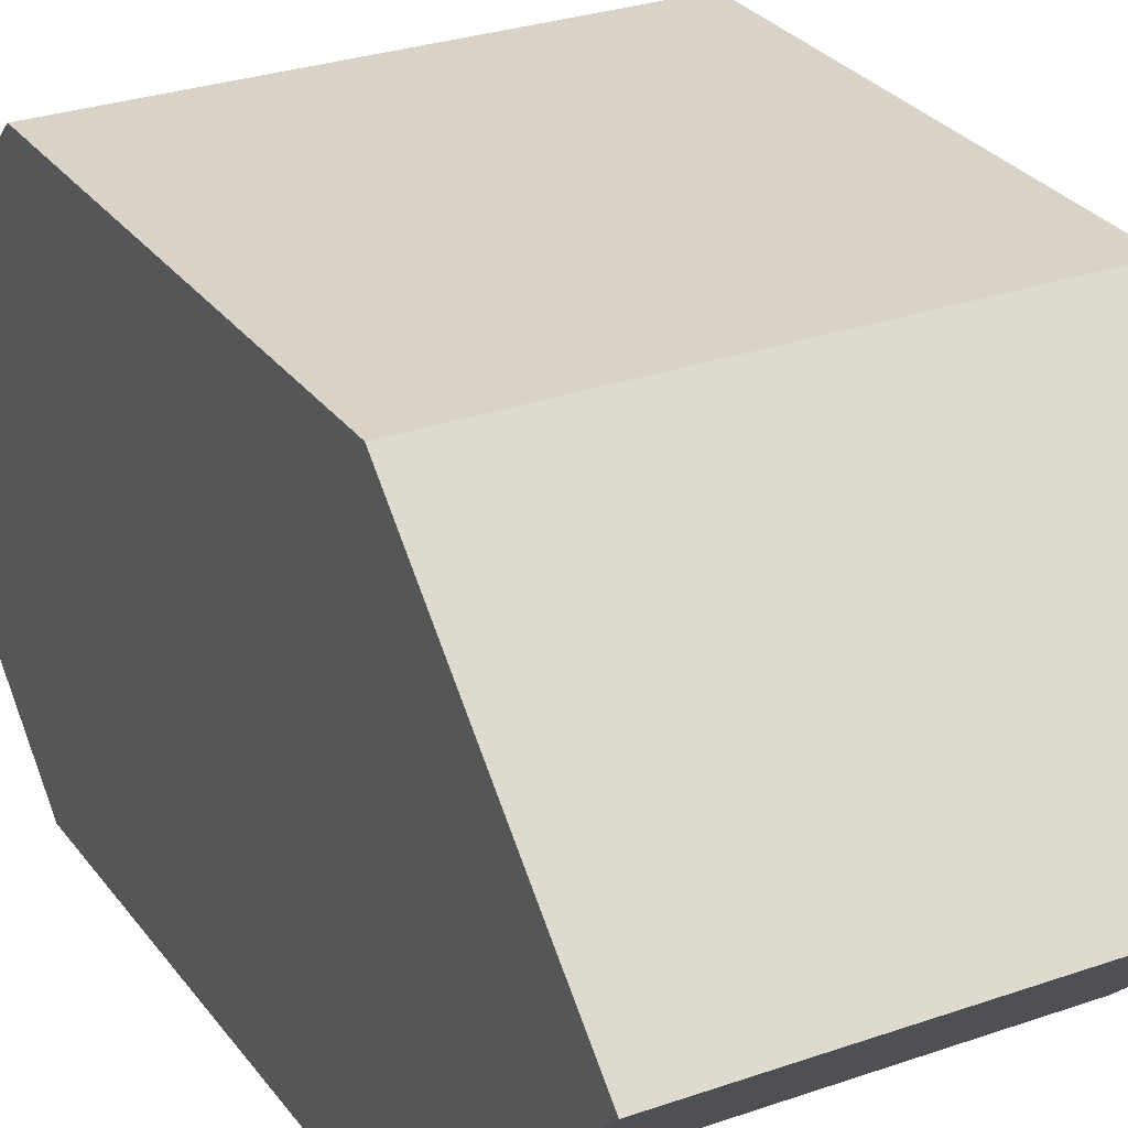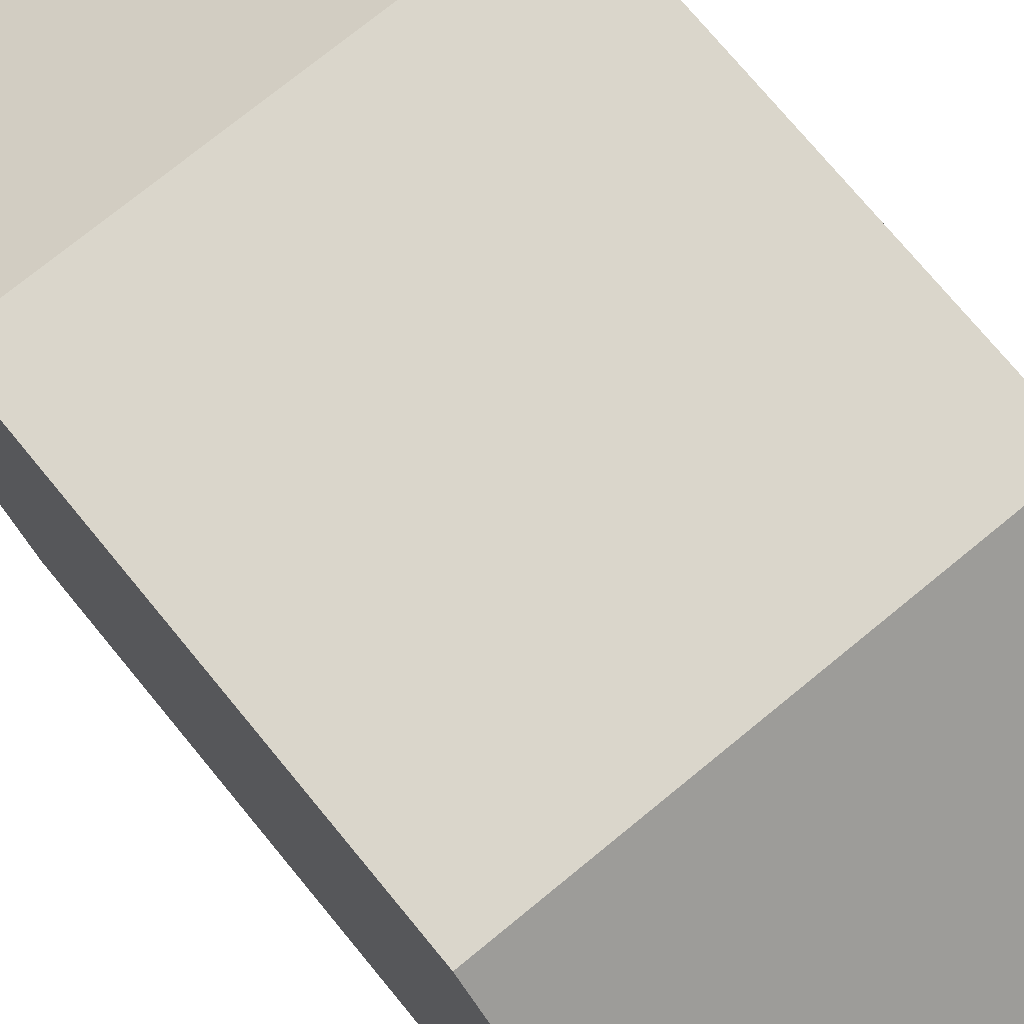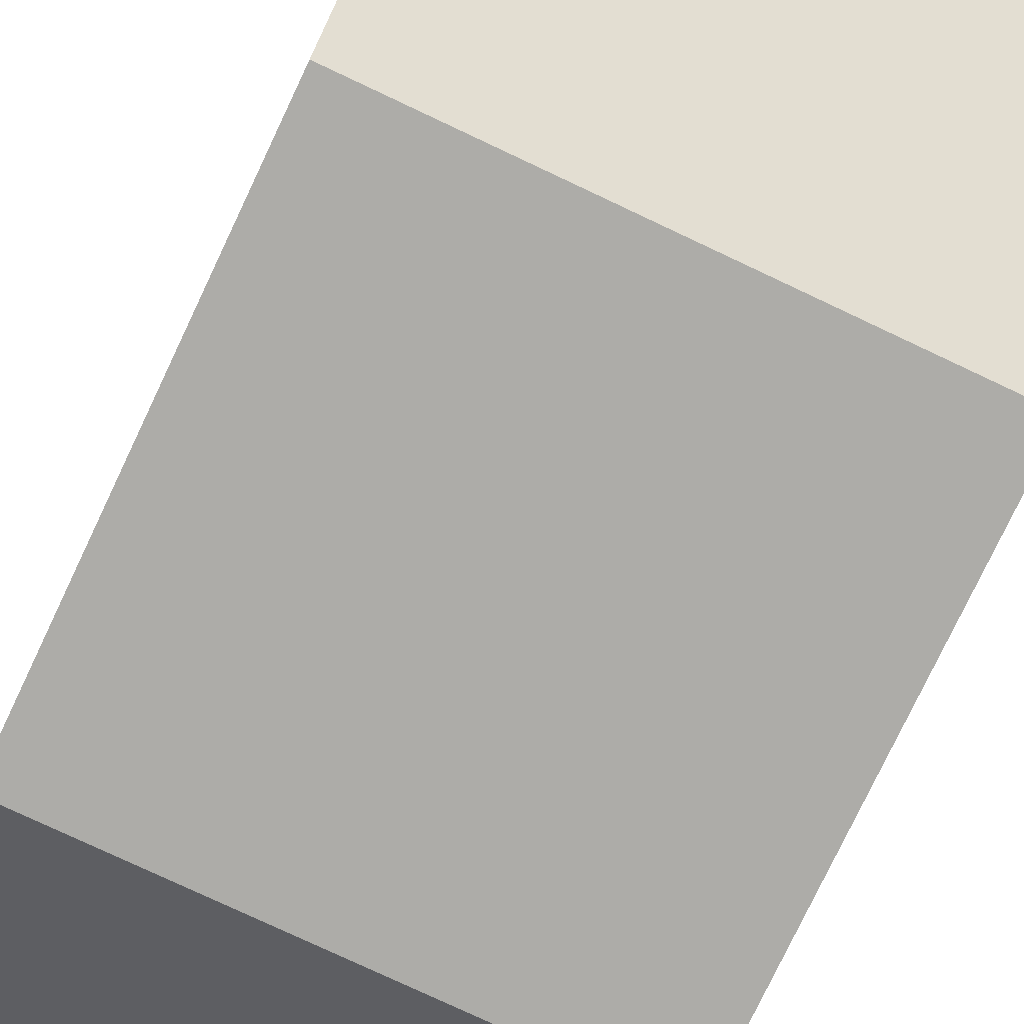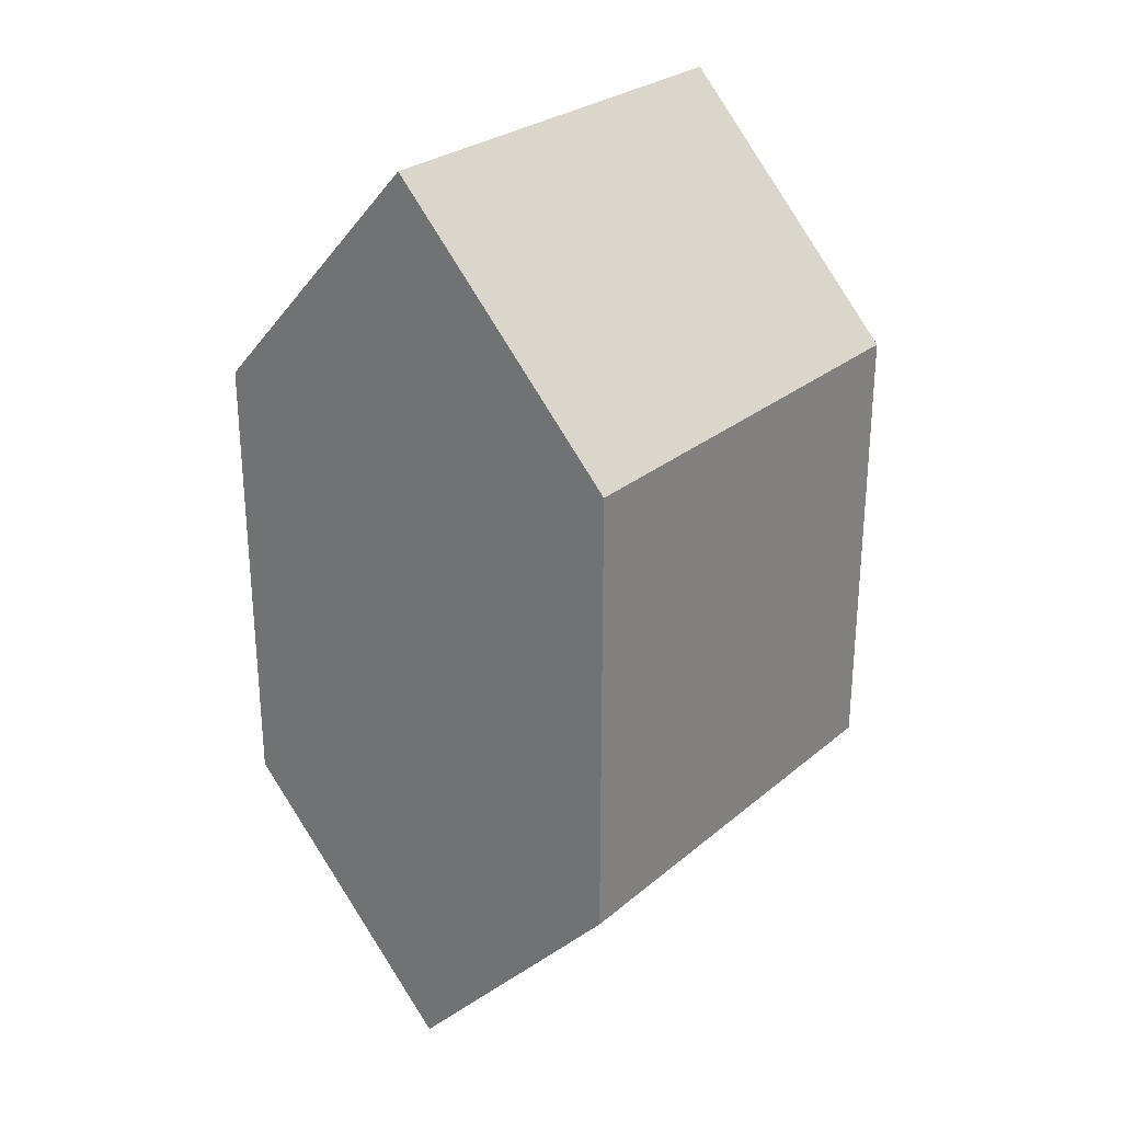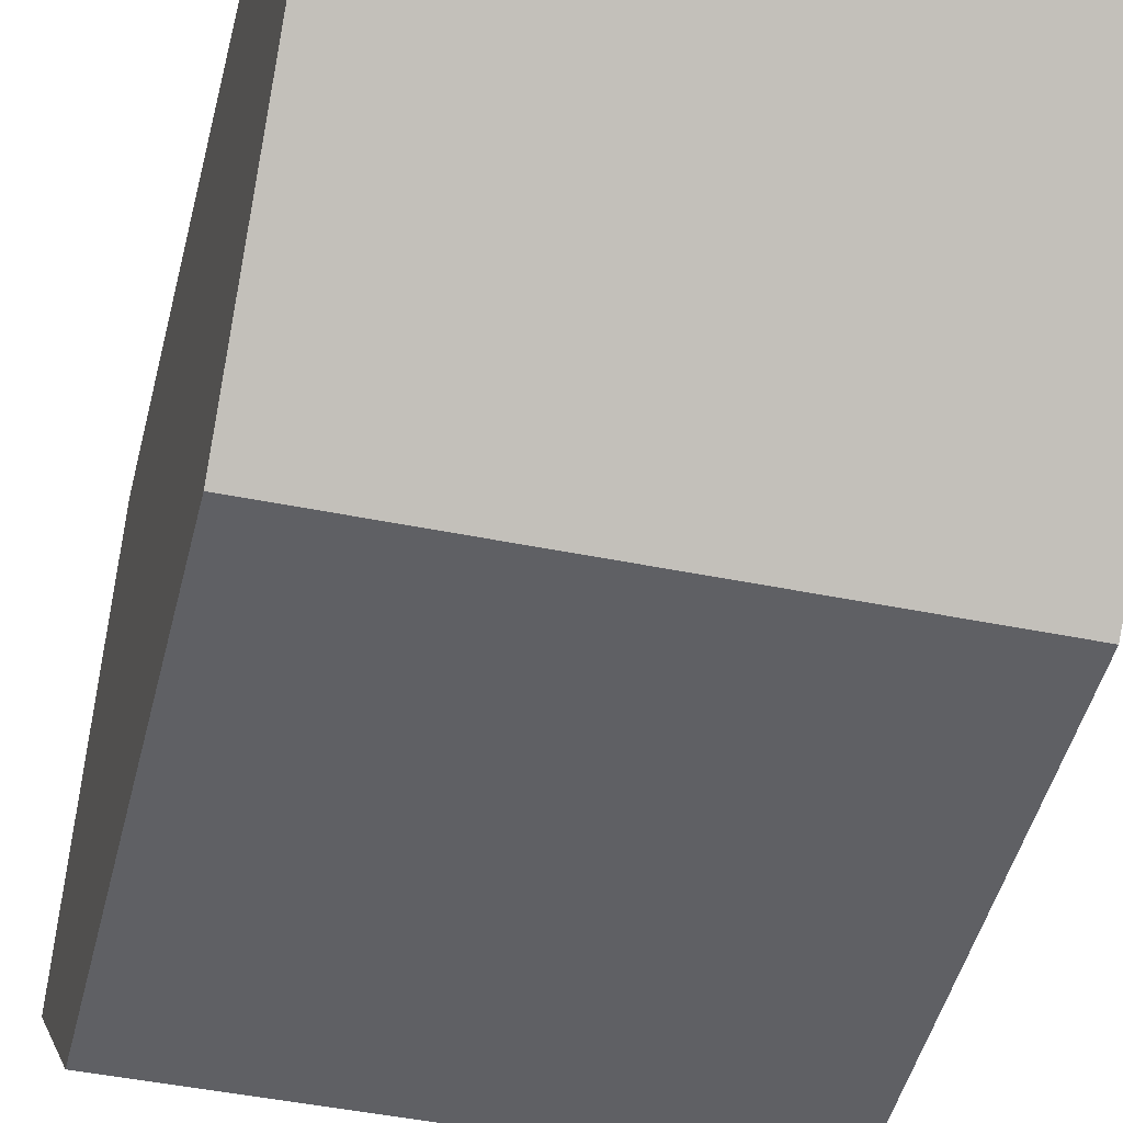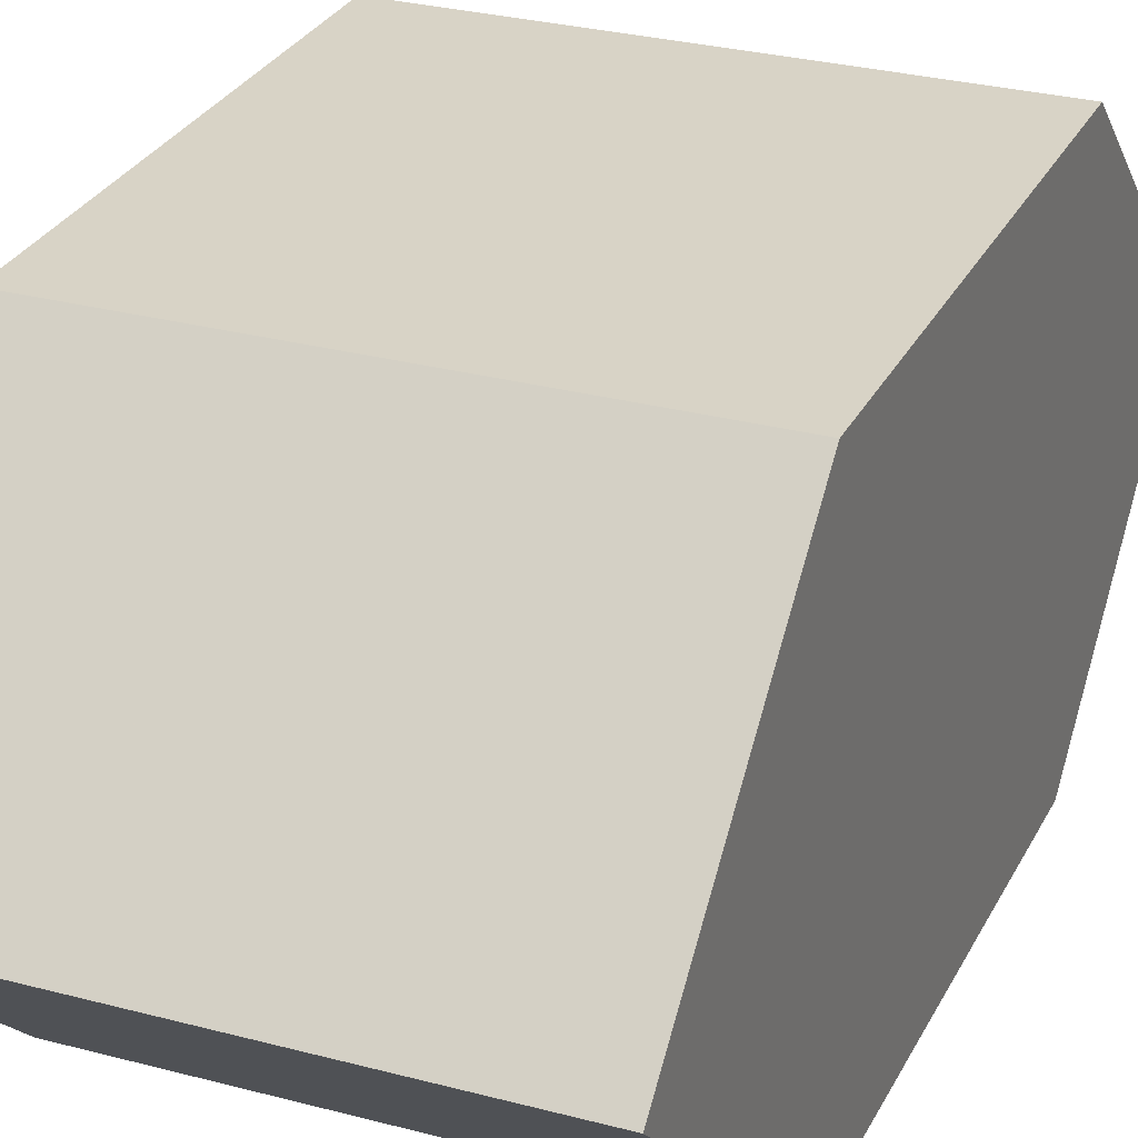
<metadata>
{"format":"obj","ext":"obj","renderer":"f3d","projection":"perspective","resolution":1024,"background":"white","views":[{"elev":27.9,"azim":151.7,"up":"+Z"},{"elev":73.8,"azim":-39.4,"up":"+Z"},{"elev":-76.7,"azim":154.7,"up":"+Z"},{"elev":27.5,"azim":-51.6,"up":"+Y"},{"elev":-45.1,"azim":166.7,"up":"+Z"},{"elev":28.2,"azim":-157.9,"up":"+Z"}]}
</metadata>
<code>
o Cube
v 1 -1 -1
v 1 -1 1
v -1 -1 1
v -1 -1 -1
v 1 1 -1
v 1 1 1
v -1 1 1
v -1 1 -1
v 1 -2.083 0
v -1 -2.083 -0
v 1 2.083 1e-06
v -1 2.083 -0
v 1 0 -1
v 1 0 1
v -1 0 1
v -1 0 -1
v 1 0 0
v -1 0 -0
f 2 3 10
f 12 7 6
f 11 6 14
f 6 7 15
f 12 8 16
f 1 4 16
f 9 10 4
f 8 12 11
f 13 5 11
f 15 7 12
f 9 17 14
f 14 15 3
f 10 18 16
f 13 16 8
f 13 17 9
f 15 18 10
f 9 2 10
f 11 12 6
f 17 11 14
f 14 6 15
f 18 12 16
f 13 1 16
f 1 9 4
f 5 8 11
f 17 13 11
f 18 15 12
f 2 9 14
f 2 14 3
f 4 10 16
f 5 13 8
f 1 13 9
f 3 15 10

</code>
